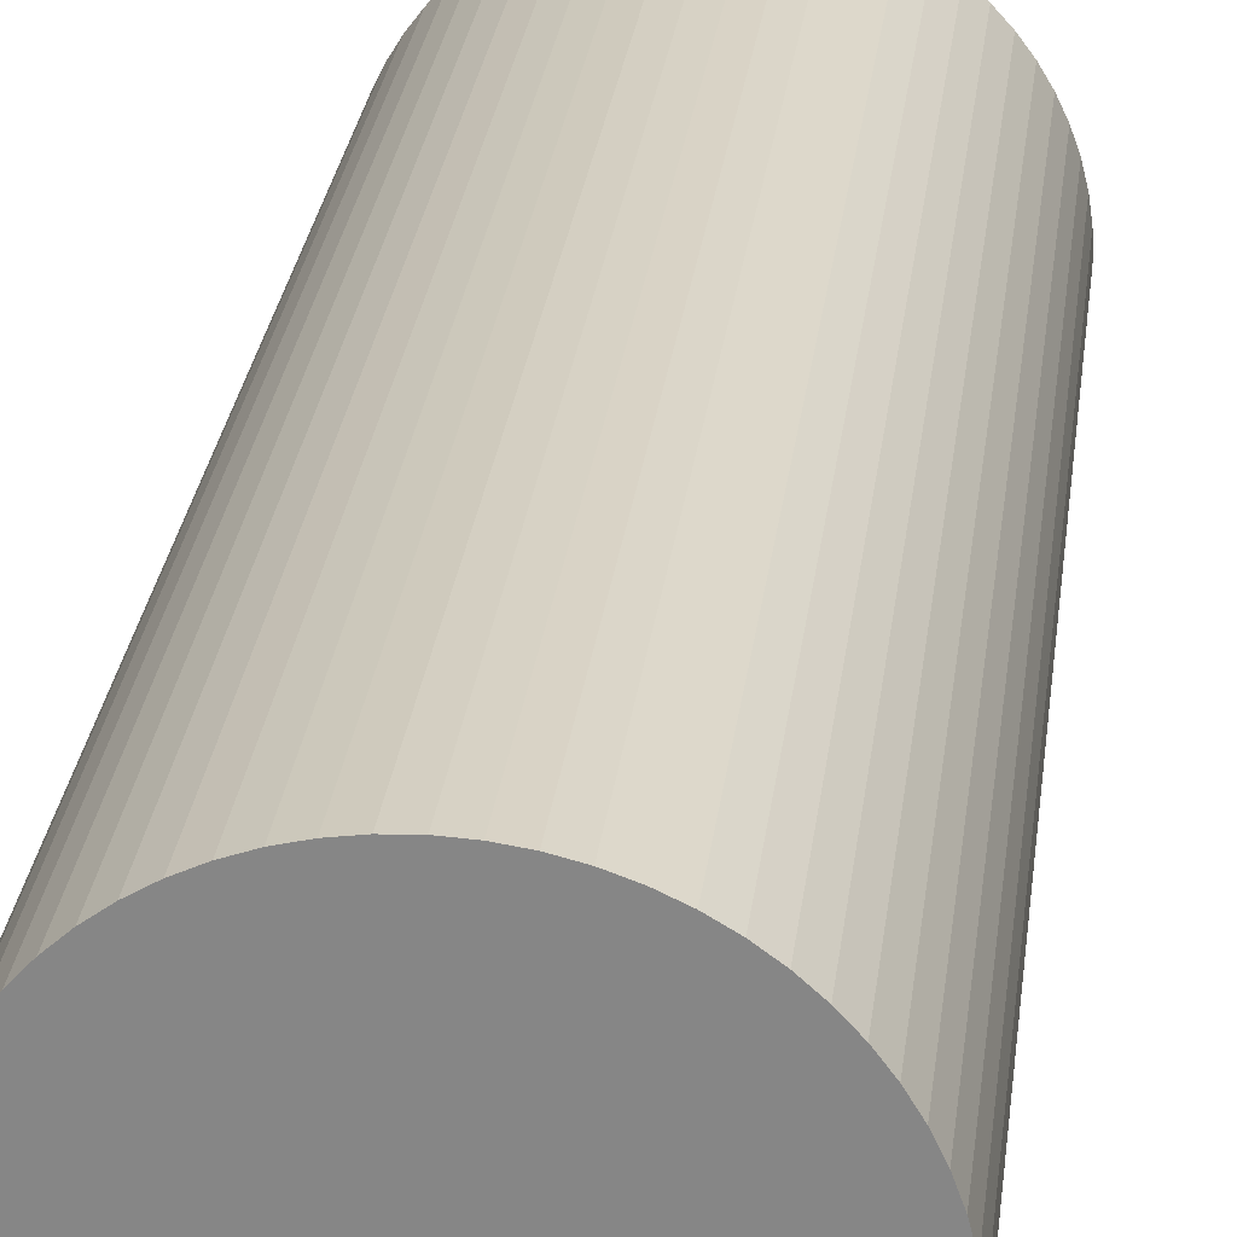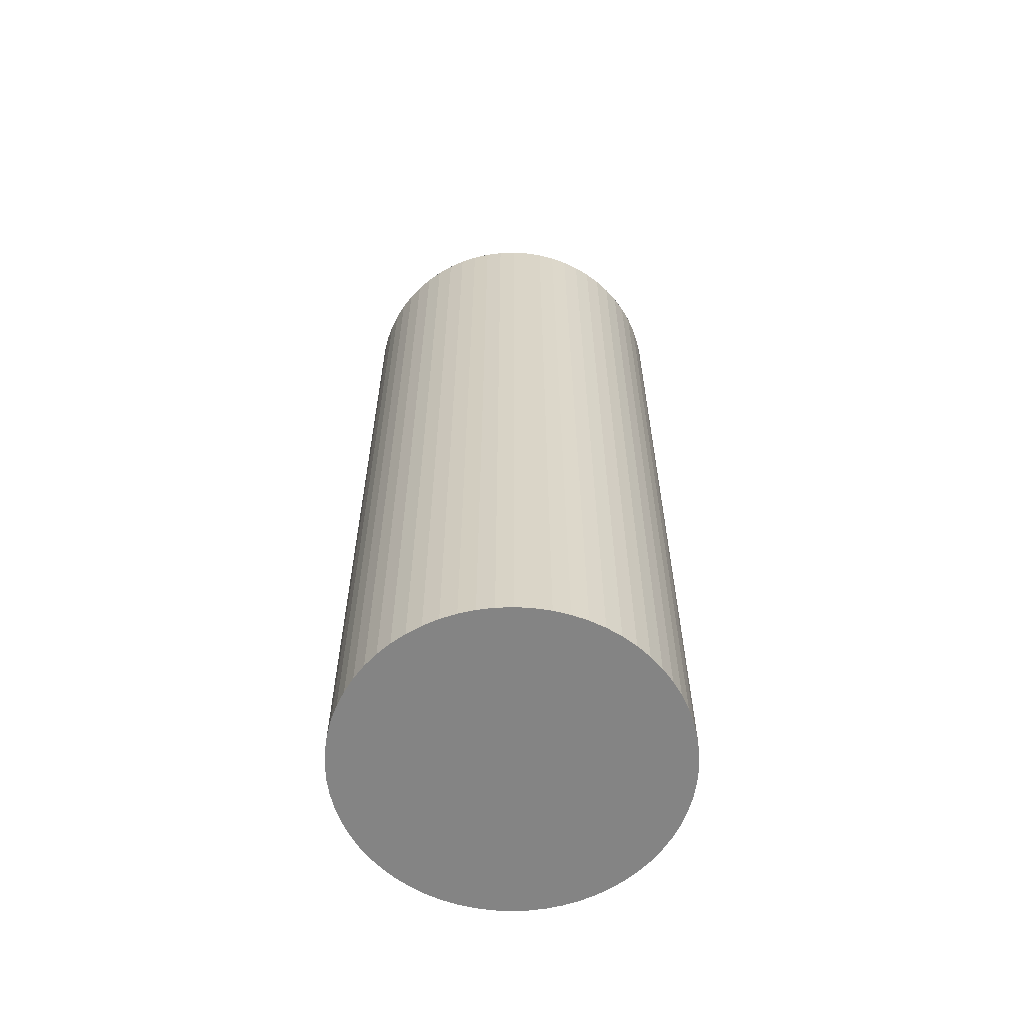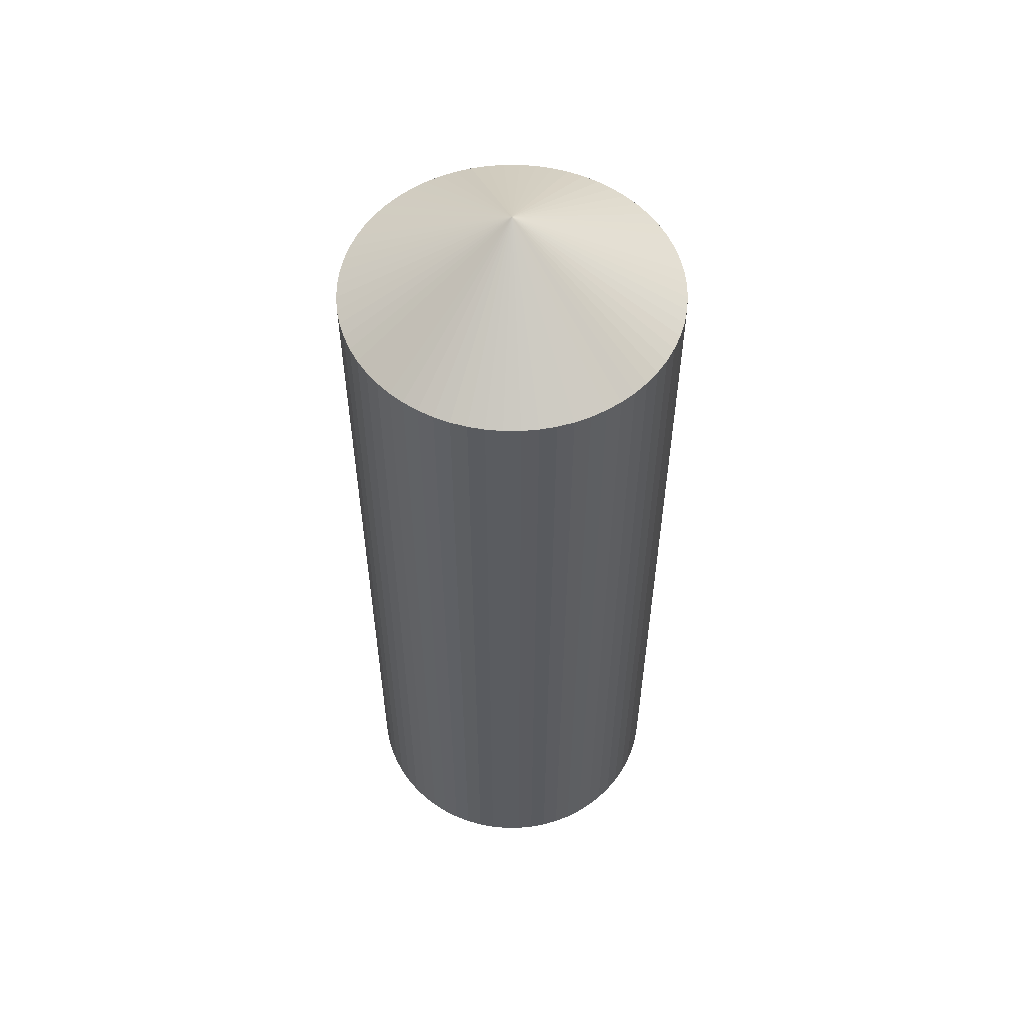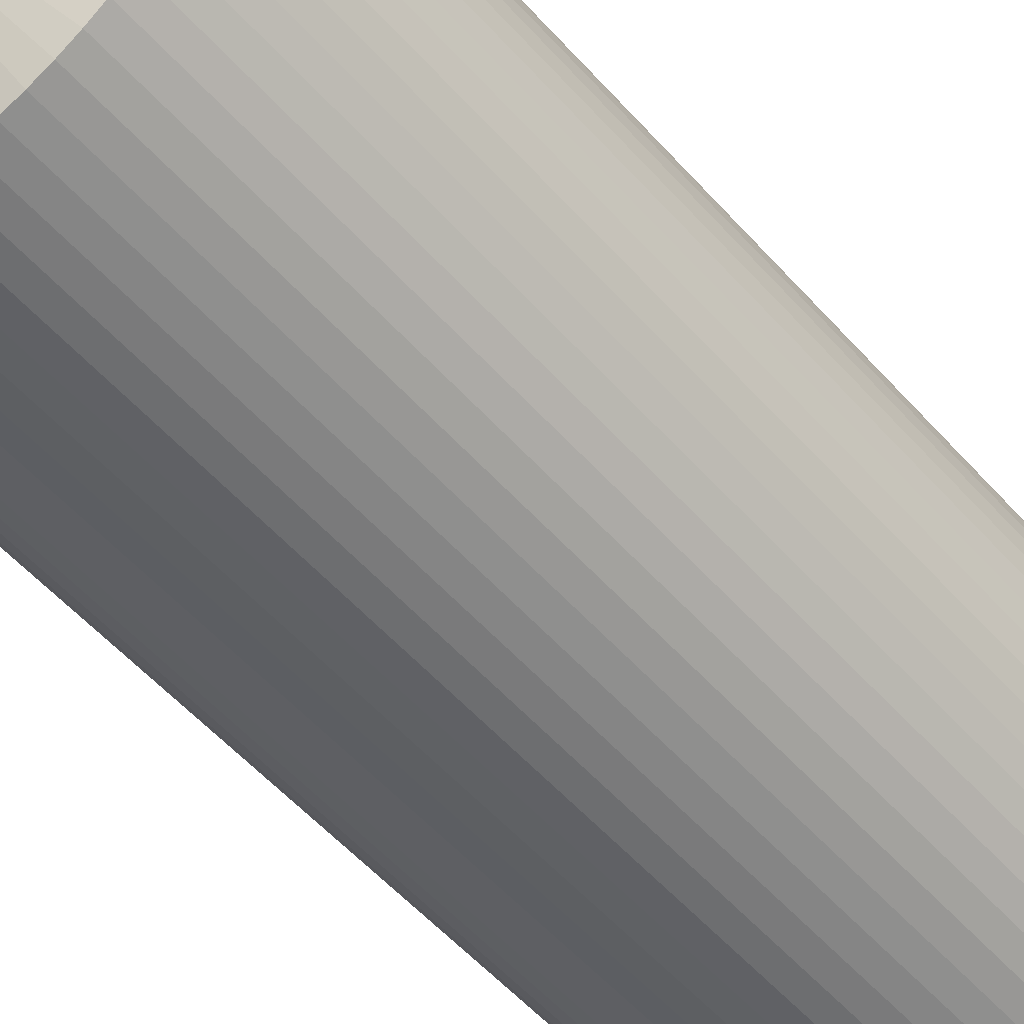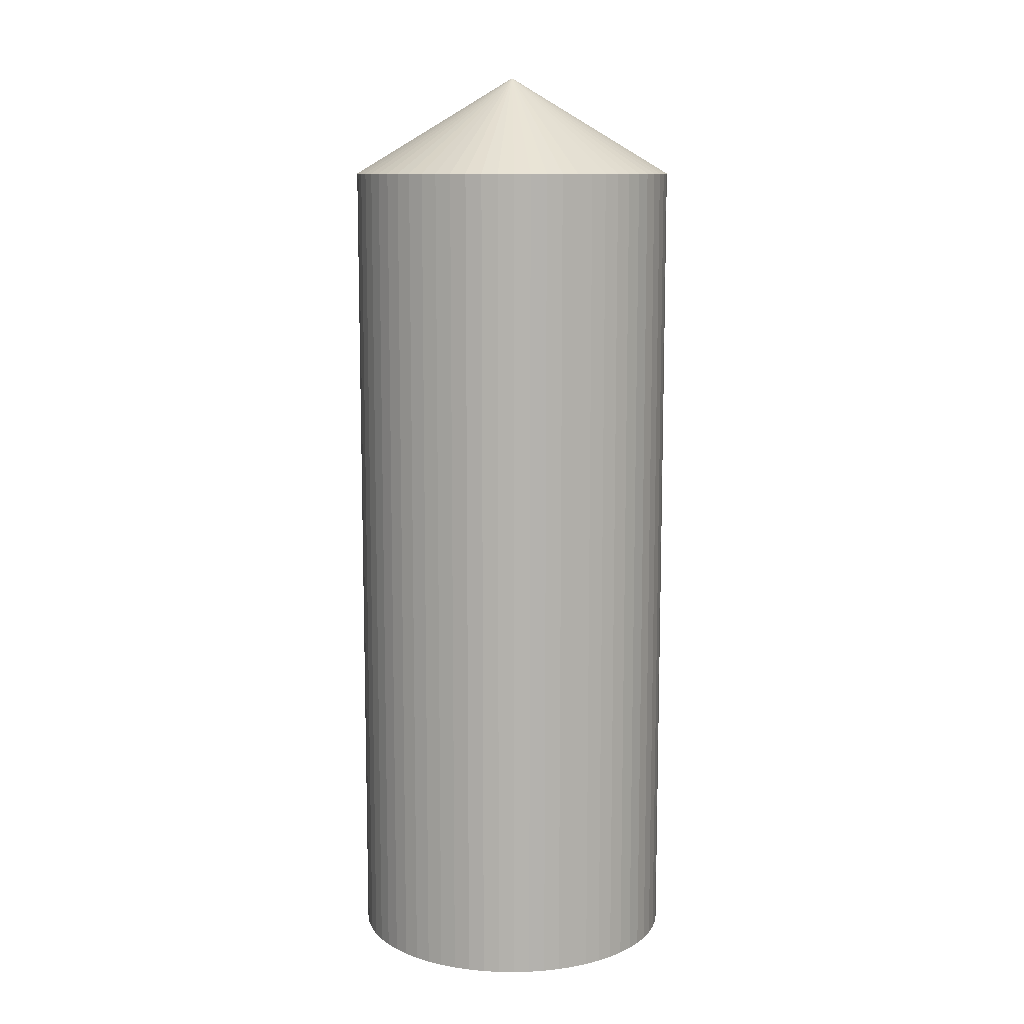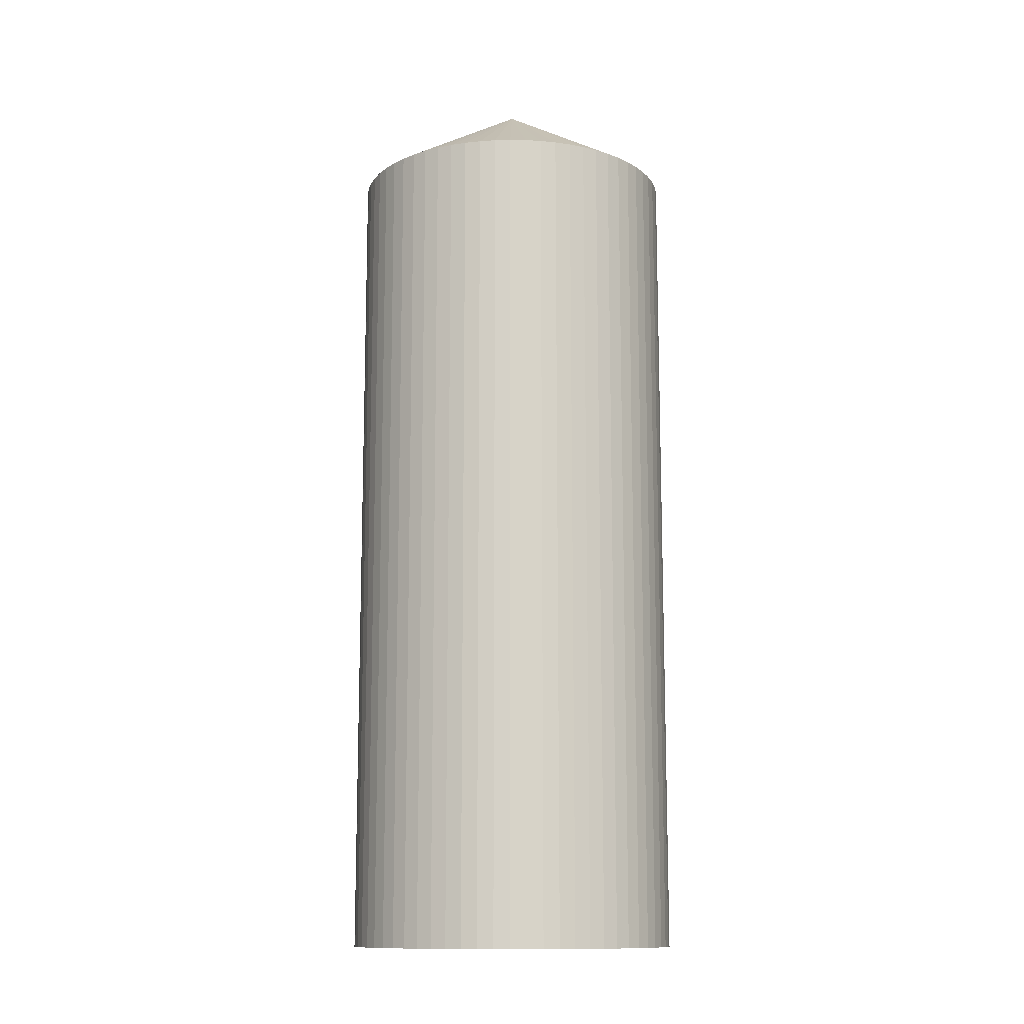
<metadata>
{"format":"obj","ext":"obj","renderer":"f3d","projection":"perspective","resolution":1024,"background":"white","views":[{"elev":26.8,"azim":6.7,"up":"+Z"},{"elev":-61.3,"azim":179.3,"up":"+Y"},{"elev":55.6,"azim":-98.5,"up":"+Y"},{"elev":-52.3,"azim":-140.2,"up":"+Z"},{"elev":10.5,"azim":-102.0,"up":"+Y"},{"elev":-12.4,"azim":-50.0,"up":"+Y"}]}
</metadata>
<code>
o Key-Pin-4
v 0 7.2e-05 -0.1641
v 0 0.831 -0.1641
v 0.01609 7.2e-05 -0.1633
v 0.01609 0.831 -0.1633
v 0.03202 7.2e-05 -0.161
v 0.03202 0.831 -0.161
v 0.04764 7.2e-05 -0.1571
v 0.04764 0.831 -0.1571
v 0.06281 7.2e-05 -0.1516
v 0.06281 0.831 -0.1516
v 0.07737 7.2e-05 -0.1448
v 0.07737 0.831 -0.1448
v 0.09119 7.2e-05 -0.1365
v 0.09119 0.831 -0.1365
v 0.1041 7.2e-05 -0.1269
v 0.1041 0.831 -0.1269
v 0.1161 7.2e-05 -0.1161
v 0.1161 0.831 -0.1161
v 0.1269 7.2e-05 -0.1041
v 0.1269 0.831 -0.1041
v 0.1365 7.2e-05 -0.09119
v 0.1365 0.831 -0.09119
v 0.1448 7.2e-05 -0.07737
v 0.1448 0.831 -0.07737
v 0.1516 7.2e-05 -0.06281
v 0.1516 0.831 -0.06281
v 0.1571 7.2e-05 -0.04764
v 0.1571 0.831 -0.04764
v 0.161 7.2e-05 -0.03202
v 0.161 0.831 -0.03202
v 0.1633 7.2e-05 -0.01609
v 0.1633 0.831 -0.01609
v 0.1641 7.2e-05 -0
v 0.1641 0.831 -0
v 0.1633 7.2e-05 0.01609
v 0.1633 0.831 0.01609
v 0.161 7.2e-05 0.03202
v 0.161 0.831 0.03202
v 0.1571 7.2e-05 0.04764
v 0.1571 0.831 0.04764
v 0.1516 7.2e-05 0.06281
v 0.1516 0.831 0.06281
v 0.1448 7.2e-05 0.07737
v 0.1448 0.831 0.07737
v 0.1365 7.2e-05 0.09119
v 0.1365 0.831 0.09119
v 0.1269 7.2e-05 0.1041
v 0.1269 0.831 0.1041
v 0.1161 7.2e-05 0.1161
v 0.1161 0.831 0.1161
v 0.1041 7.2e-05 0.1269
v 0.1041 0.831 0.1269
v 0.09119 7.2e-05 0.1365
v 0.09119 0.831 0.1365
v 0.07737 7.2e-05 0.1448
v 0.07737 0.831 0.1448
v 0.06281 7.2e-05 0.1516
v 0.06281 0.831 0.1516
v 0.04764 7.2e-05 0.1571
v 0.04764 0.831 0.1571
v 0.03202 7.2e-05 0.161
v 0.03202 0.831 0.161
v 0.01609 7.2e-05 0.1633
v 0.01609 0.831 0.1633
v 0 7.2e-05 0.1641
v 0 0.831 0.1641
v -0.01609 7.2e-05 0.1633
v -0.01609 0.831 0.1633
v -0.03202 7.2e-05 0.161
v -0.03202 0.831 0.161
v -0.04764 7.2e-05 0.1571
v -0.04764 0.831 0.1571
v -0.06281 7.2e-05 0.1516
v -0.06281 0.831 0.1516
v -0.07737 7.2e-05 0.1448
v -0.07737 0.831 0.1448
v -0.09119 7.2e-05 0.1365
v -0.09119 0.831 0.1365
v -0.1041 7.2e-05 0.1269
v -0.1041 0.831 0.1269
v -0.1161 7.2e-05 0.1161
v -0.1161 0.831 0.1161
v -0.1269 7.2e-05 0.1041
v -0.1269 0.831 0.1041
v -0.1365 7.2e-05 0.09119
v -0.1365 0.831 0.09119
v -0.1448 7.2e-05 0.07737
v -0.1448 0.831 0.07737
v -0.1516 7.2e-05 0.06281
v -0.1516 0.831 0.06281
v -0.1571 7.2e-05 0.04764
v -0.1571 0.831 0.04764
v -0.161 7.2e-05 0.03202
v -0.161 0.831 0.03202
v -0.1633 7.2e-05 0.01609
v -0.1633 0.831 0.01609
v -0.1641 7.2e-05 -0
v -0.1641 0.831 -0
v -0.1633 7.2e-05 -0.01609
v -0.1633 0.831 -0.01609
v -0.161 7.2e-05 -0.03202
v -0.161 0.831 -0.03202
v -0.1571 7.2e-05 -0.04764
v -0.1571 0.831 -0.04764
v -0.1516 7.2e-05 -0.06281
v -0.1516 0.831 -0.06281
v -0.1448 7.2e-05 -0.07737
v -0.1448 0.831 -0.07737
v -0.1365 7.2e-05 -0.09119
v -0.1365 0.831 -0.09119
v -0.1269 7.2e-05 -0.1041
v -0.1269 0.831 -0.1041
v -0.1161 7.2e-05 -0.1161
v -0.1161 0.831 -0.1161
v -0.1041 7.2e-05 -0.1269
v -0.1041 0.831 -0.1269
v -0.09119 7.2e-05 -0.1365
v -0.09119 0.831 -0.1365
v -0.07737 7.2e-05 -0.1448
v -0.07737 0.831 -0.1448
v -0.06281 7.2e-05 -0.1516
v -0.06281 0.831 -0.1516
v -0.04764 7.2e-05 -0.1571
v -0.04764 0.831 -0.1571
v -0.03202 7.2e-05 -0.161
v -0.03202 0.831 -0.161
v -0.01609 7.2e-05 -0.1633
v -0.01609 0.831 -0.1633
v -2e-05 0.831 -0.1642
v 0.01607 0.831 -0.1634
v 0.032 0.831 -0.161
v 0.04763 0.831 -0.1571
v 0.06279 0.831 -0.1517
v 0.07735 0.831 -0.1448
v 0.09117 0.831 -0.1365
v 0.1041 0.831 -0.1269
v 0.116 0.831 -0.1161
v 0.1269 0.831 -0.1042
v 0.1364 0.831 -0.09122
v 0.1447 0.831 -0.0774
v 0.1516 0.831 -0.06284
v 0.157 0.831 -0.04768
v 0.161 0.831 -0.03205
v 0.1633 0.831 -0.01612
v 0.1641 0.831 -3.3e-05
v 0.1633 0.831 0.01605
v 0.161 0.831 0.03199
v 0.157 0.831 0.04761
v 0.1516 0.831 0.06278
v 0.1447 0.831 0.07734
v 0.1364 0.831 0.09115
v 0.1269 0.831 0.1041
v 0.116 0.831 0.116
v 0.1041 0.831 0.1268
v 0.09117 0.831 0.1364
v 0.07735 0.831 0.1447
v 0.06279 0.831 0.1516
v 0.04763 0.831 0.157
v 0.032 0.831 0.1609
v 0.01607 0.831 0.1633
v -2e-05 0.831 0.1641
v -0.01611 0.831 0.1633
v -0.03204 0.831 0.1609
v -0.04766 0.831 0.157
v -0.06283 0.831 0.1516
v -0.07739 0.831 0.1447
v -0.09121 0.831 0.1364
v -0.1041 0.831 0.1268
v -0.1161 0.831 0.116
v -0.1269 0.831 0.1041
v -0.1365 0.831 0.09115
v -0.1448 0.831 0.07734
v -0.1517 0.831 0.06278
v -0.1571 0.831 0.04761
v -0.161 0.831 0.03199
v -0.1634 0.831 0.01605
v -0.1642 0.831 -3.3e-05
v -0.1634 0.831 -0.01612
v -0.161 0.831 -0.03205
v -0.1571 0.831 -0.04768
v -0.1517 0.831 -0.06284
v -0.1448 0.831 -0.0774
v -0.1365 0.831 -0.09122
v -0.1269 0.831 -0.1042
v -0.1161 0.831 -0.1161
v -0.1041 0.831 -0.1269
v -0.09121 0.831 -0.1365
v -0.07739 0.831 -0.1448
v -0.06283 0.831 -0.1517
v -0.04766 0.831 -0.1571
v -0.03204 0.831 -0.161
v -0.01611 0.831 -0.1634
v -2e-05 0.9298 -3.3e-05
f 1 2 4 3
f 3 4 6 5
f 5 6 8 7
f 7 8 10 9
f 9 10 12 11
f 11 12 14 13
f 13 14 16 15
f 15 16 18 17
f 17 18 20 19
f 19 20 22 21
f 21 22 24 23
f 23 24 26 25
f 25 26 28 27
f 27 28 30 29
f 29 30 32 31
f 31 32 34 33
f 33 34 36 35
f 35 36 38 37
f 37 38 40 39
f 39 40 42 41
f 41 42 44 43
f 43 44 46 45
f 45 46 48 47
f 47 48 50 49
f 49 50 52 51
f 51 52 54 53
f 53 54 56 55
f 55 56 58 57
f 57 58 60 59
f 59 60 62 61
f 61 62 64 63
f 63 64 66 65
f 65 66 68 67
f 67 68 70 69
f 69 70 72 71
f 71 72 74 73
f 73 74 76 75
f 75 76 78 77
f 77 78 80 79
f 79 80 82 81
f 81 82 84 83
f 83 84 86 85
f 85 86 88 87
f 87 88 90 89
f 89 90 92 91
f 91 92 94 93
f 93 94 96 95
f 95 96 98 97
f 97 98 100 99
f 99 100 102 101
f 101 102 104 103
f 103 104 106 105
f 105 106 108 107
f 107 108 110 109
f 109 110 112 111
f 111 112 114 113
f 113 114 116 115
f 115 116 118 117
f 117 118 120 119
f 119 120 122 121
f 121 122 124 123
f 123 124 126 125
f 125 126 128 127
f 127 128 2 1
f 1 3 5 7 9 11 13 15 17 19 21 23 25 27 29 31 33 35 37 39 41 43 45 47 49 51 53 55 57 59 61 63 65 67 69 71 73 75 77 79 81 83 85 87 89 91 93 95 97 99 101 103 105 107 109 111 113 115 117 119 121 123 125 127
f 129 193 130
f 130 193 131
f 131 193 132
f 132 193 133
f 133 193 134
f 134 193 135
f 135 193 136
f 136 193 137
f 137 193 138
f 138 193 139
f 139 193 140
f 140 193 141
f 141 193 142
f 142 193 143
f 143 193 144
f 144 193 145
f 145 193 146
f 146 193 147
f 147 193 148
f 148 193 149
f 149 193 150
f 150 193 151
f 151 193 152
f 152 193 153
f 153 193 154
f 154 193 155
f 155 193 156
f 156 193 157
f 157 193 158
f 158 193 159
f 159 193 160
f 160 193 161
f 161 193 162
f 162 193 163
f 163 193 164
f 164 193 165
f 165 193 166
f 166 193 167
f 167 193 168
f 168 193 169
f 169 193 170
f 170 193 171
f 171 193 172
f 172 193 173
f 173 193 174
f 174 193 175
f 175 193 176
f 176 193 177
f 177 193 178
f 178 193 179
f 179 193 180
f 180 193 181
f 181 193 182
f 182 193 183
f 183 193 184
f 184 193 185
f 185 193 186
f 186 193 187
f 187 193 188
f 188 193 189
f 189 193 190
f 190 193 191
f 191 193 192
f 192 193 129

</code>
